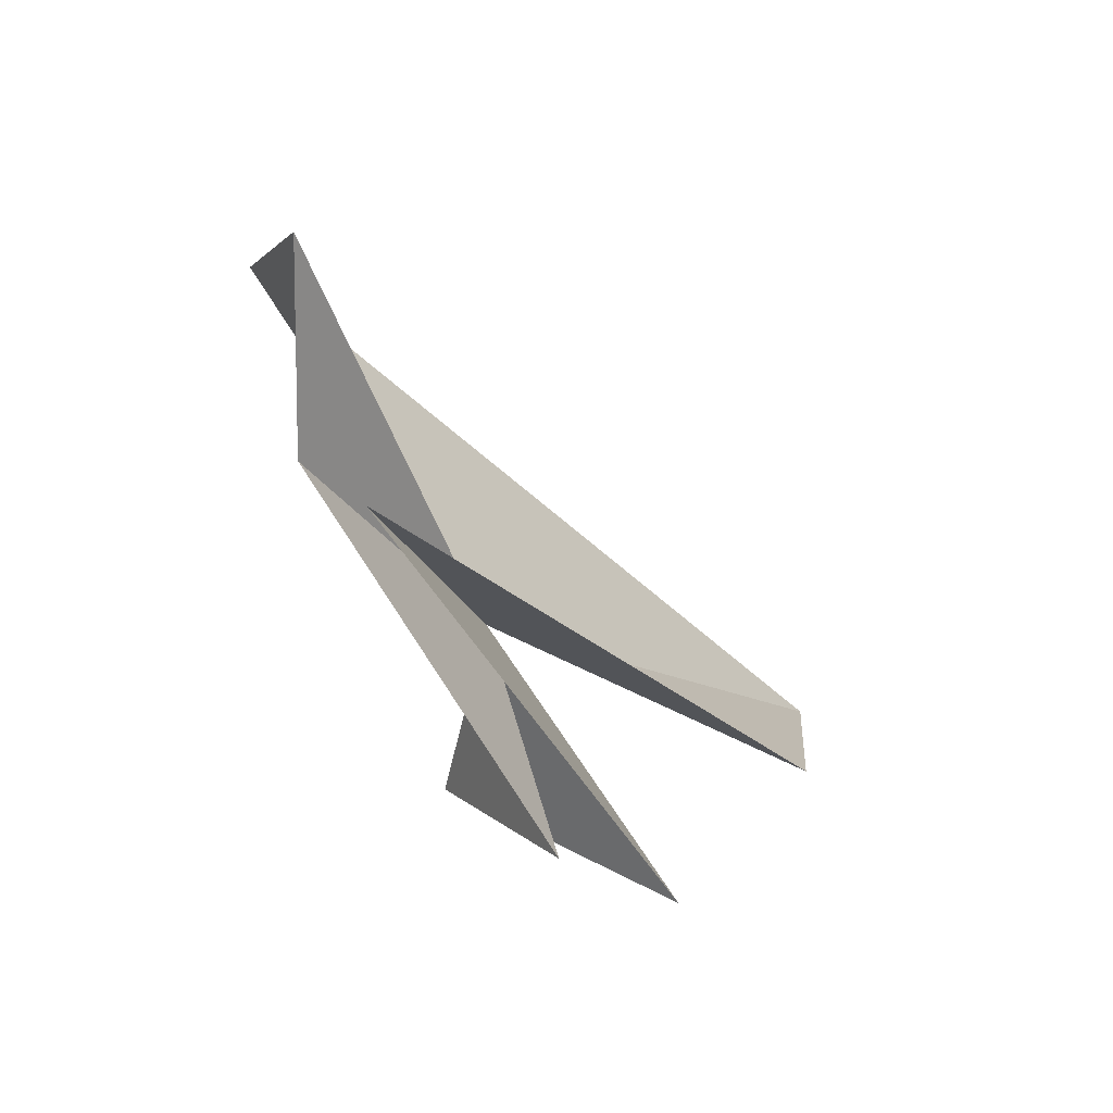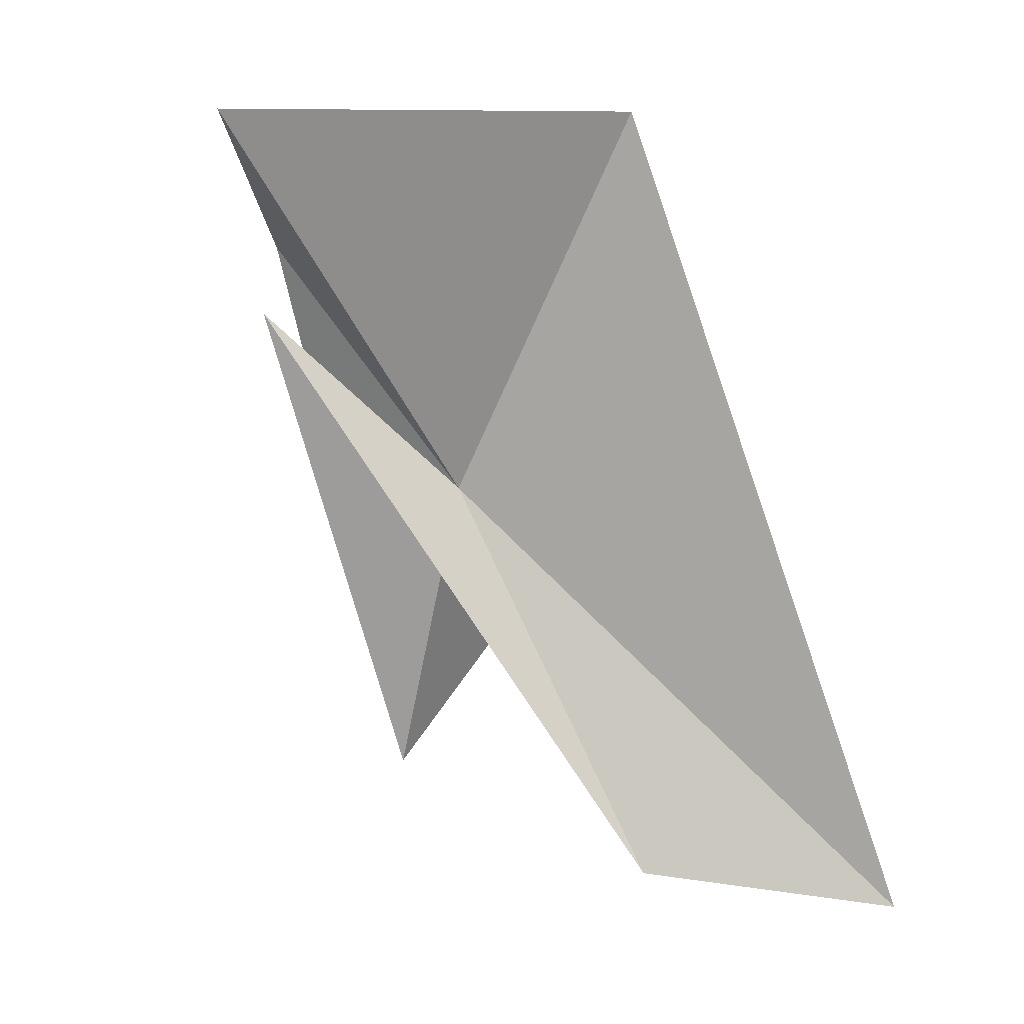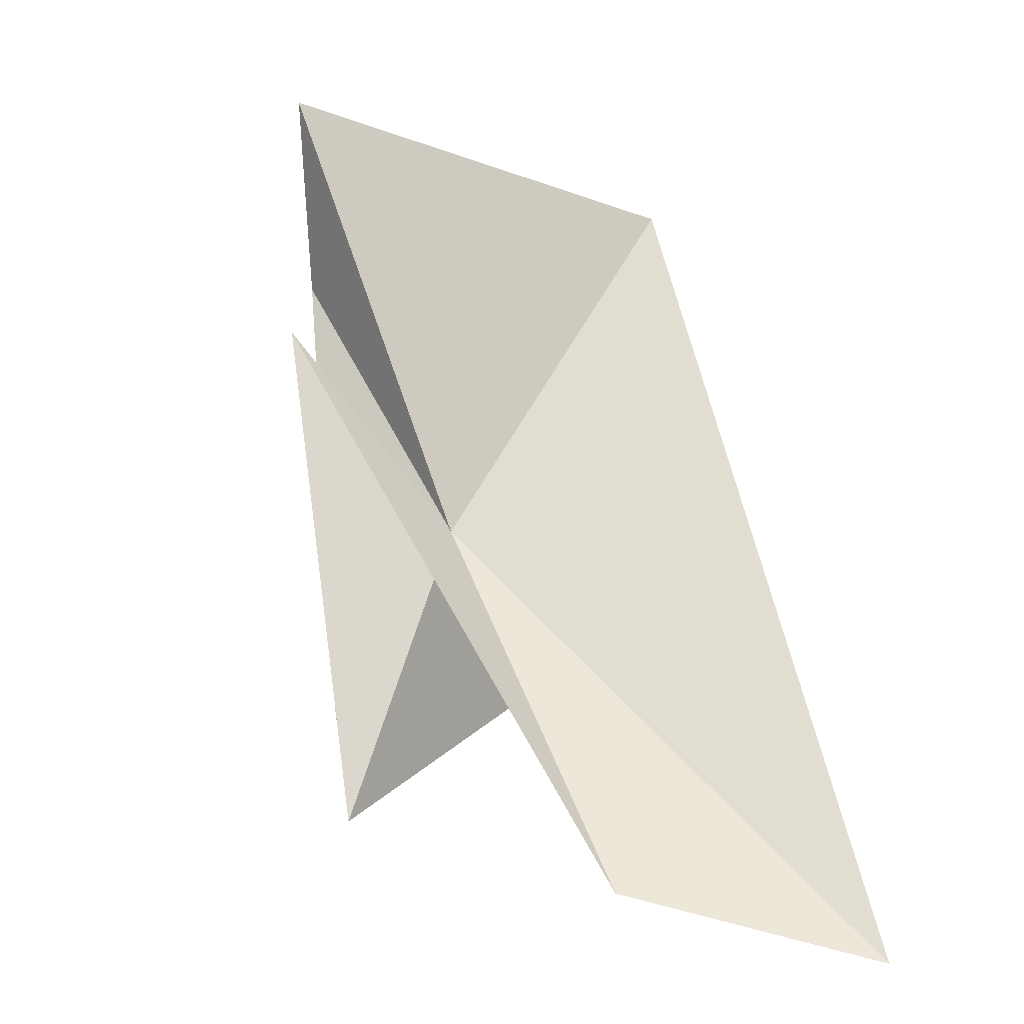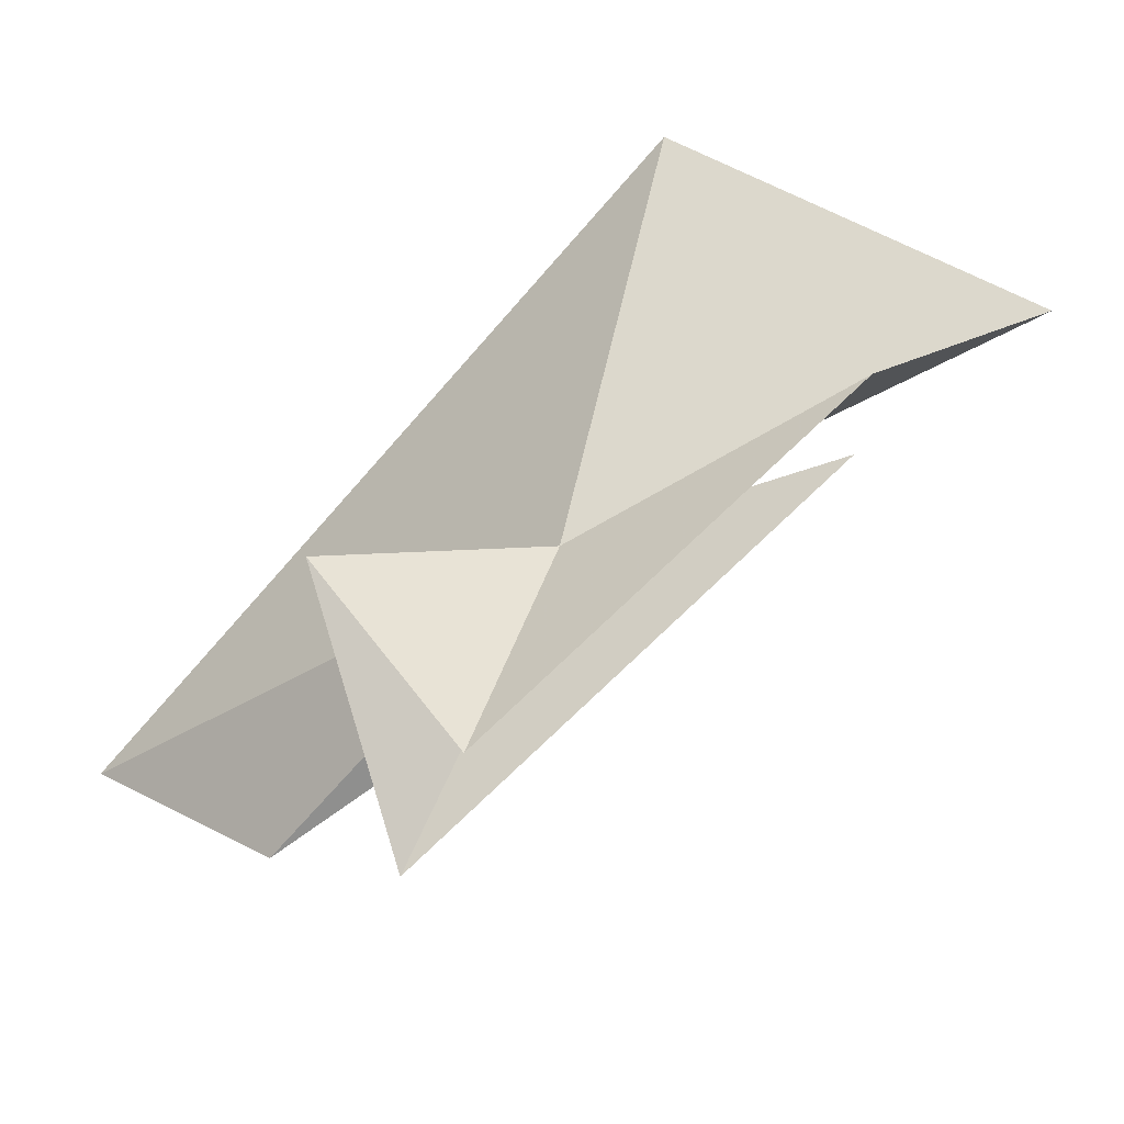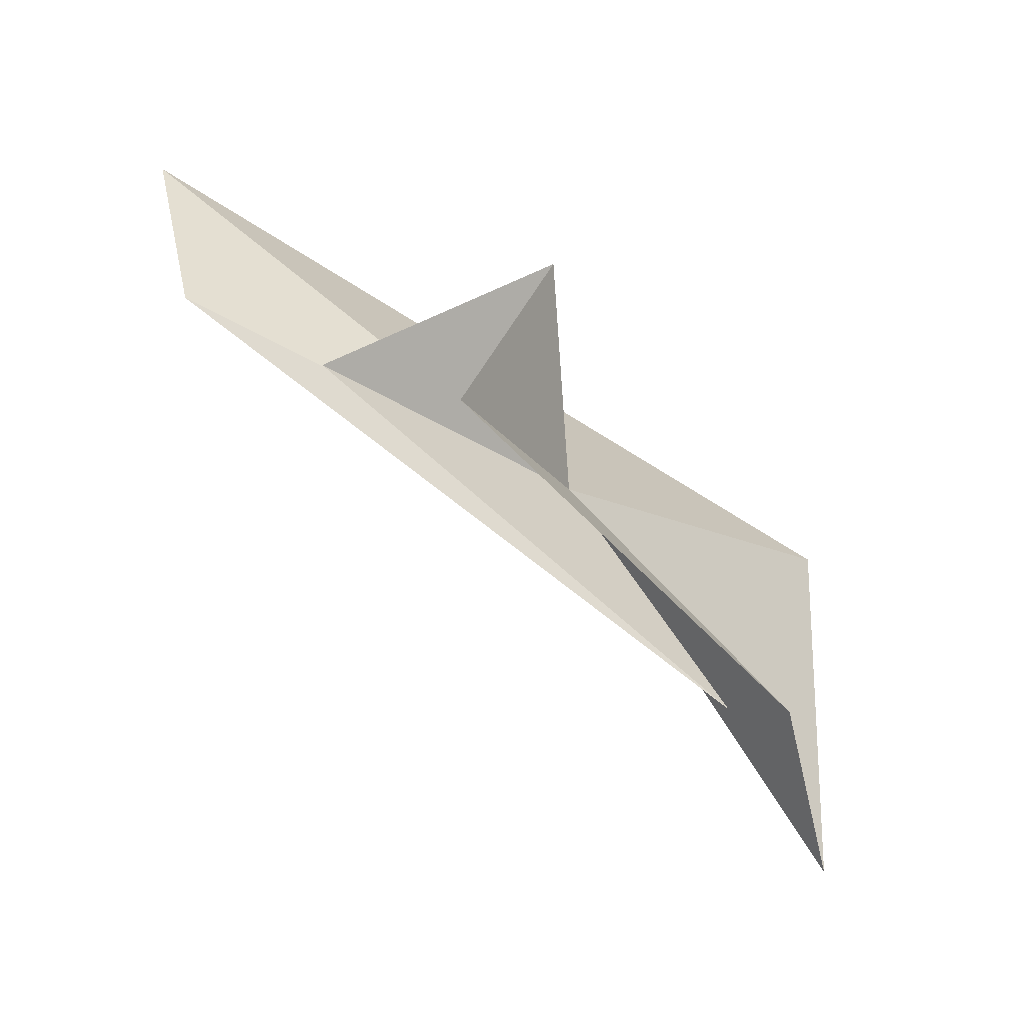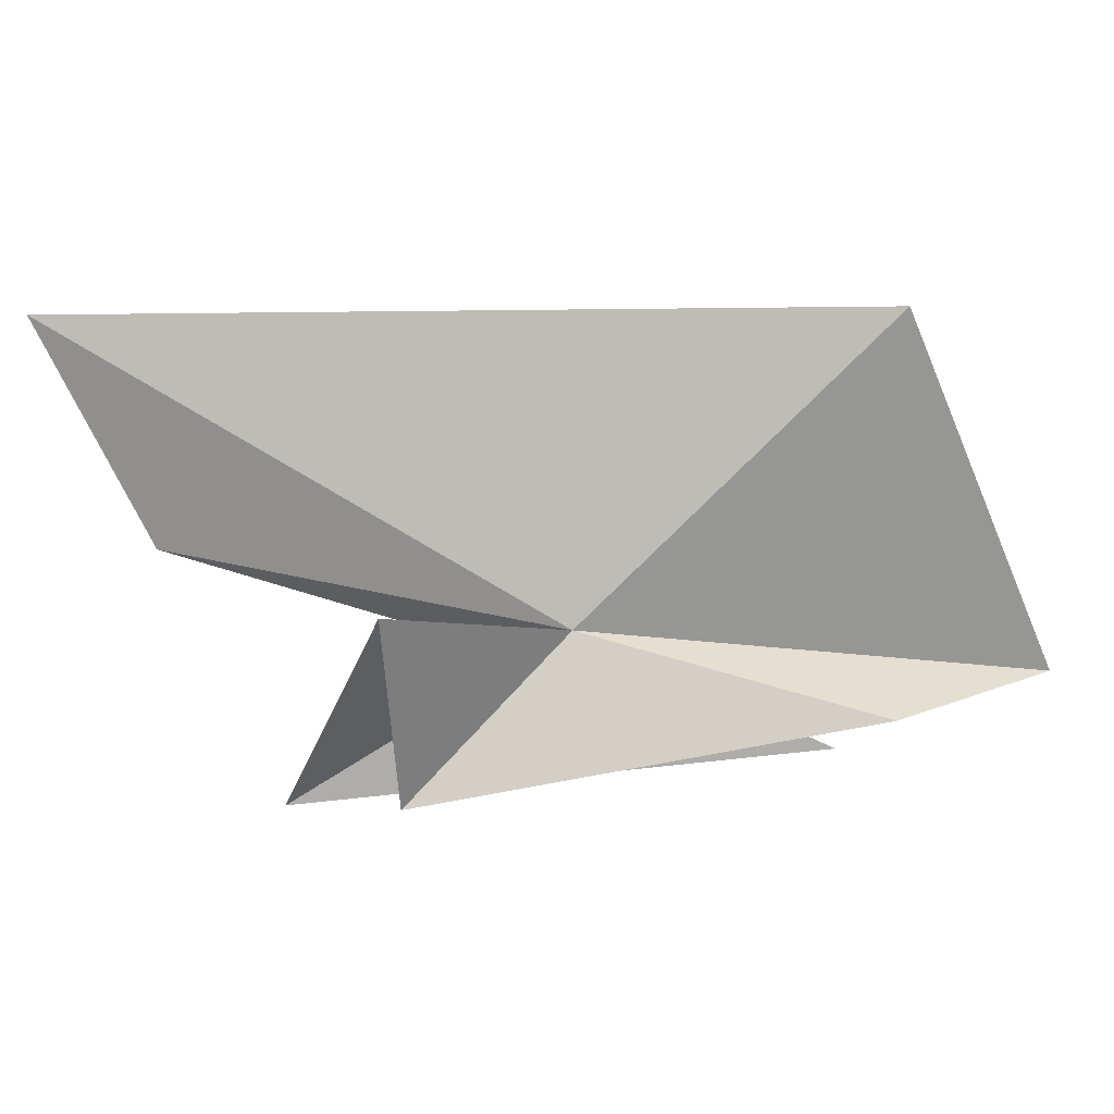
<metadata>
{"format":"obj","ext":"obj","renderer":"f3d","projection":"perspective","resolution":1024,"background":"white","views":[{"elev":-50.1,"azim":-93.9,"up":"+Z"},{"elev":-32.0,"azim":-64.5,"up":"+Y"},{"elev":-68.8,"azim":-73.2,"up":"+Y"},{"elev":31.3,"azim":161.8,"up":"+Y"},{"elev":-77.8,"azim":102.0,"up":"+Z"},{"elev":-5.0,"azim":145.7,"up":"+Z"}]}
</metadata>
<code>
v -202.3 -3.888 100.5
v -203.2 -3.262 100.2
v -201.8 -4.176 99.88
v -201.4 -3.774 100.5
v -201.3 -5.172 100.8
v -203.1 -3.482 100.1
v -200.8 -5.282 101.7
v -203 -2.97 101.6
v -203.9 -3.236 100.4
v -201.6 -4.61 99.89
f 1 3 4
f 1 6 5
f 1 5 7
f 1 7 8
f 1 10 6
f 1 4 10
f 1 2 3
f 1 8 9
f 1 9 2

</code>
